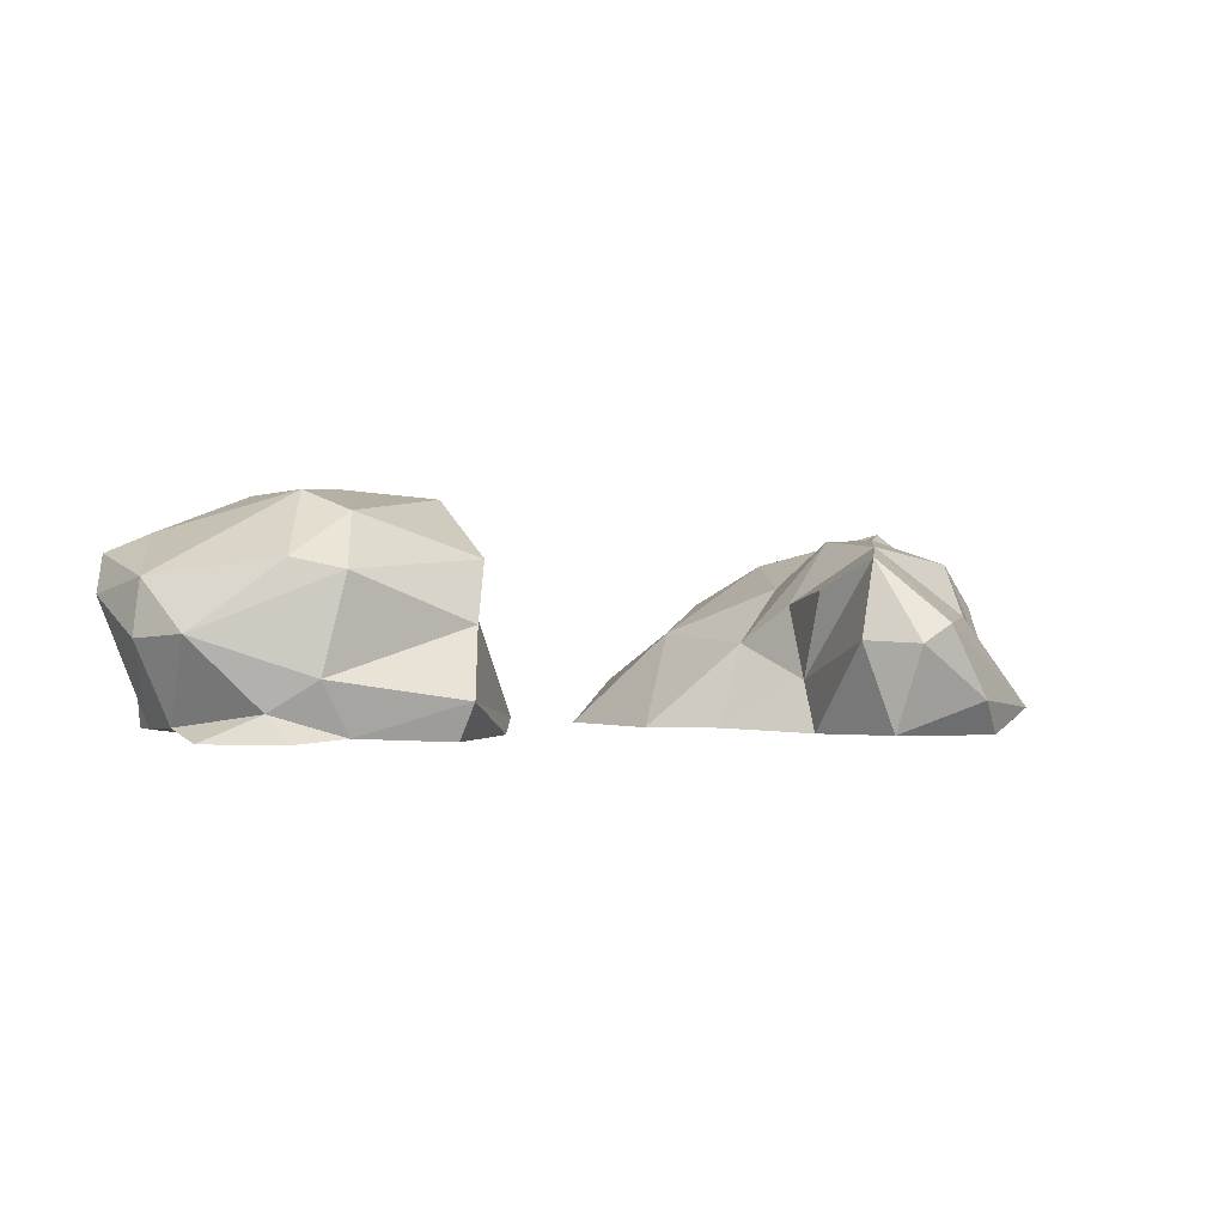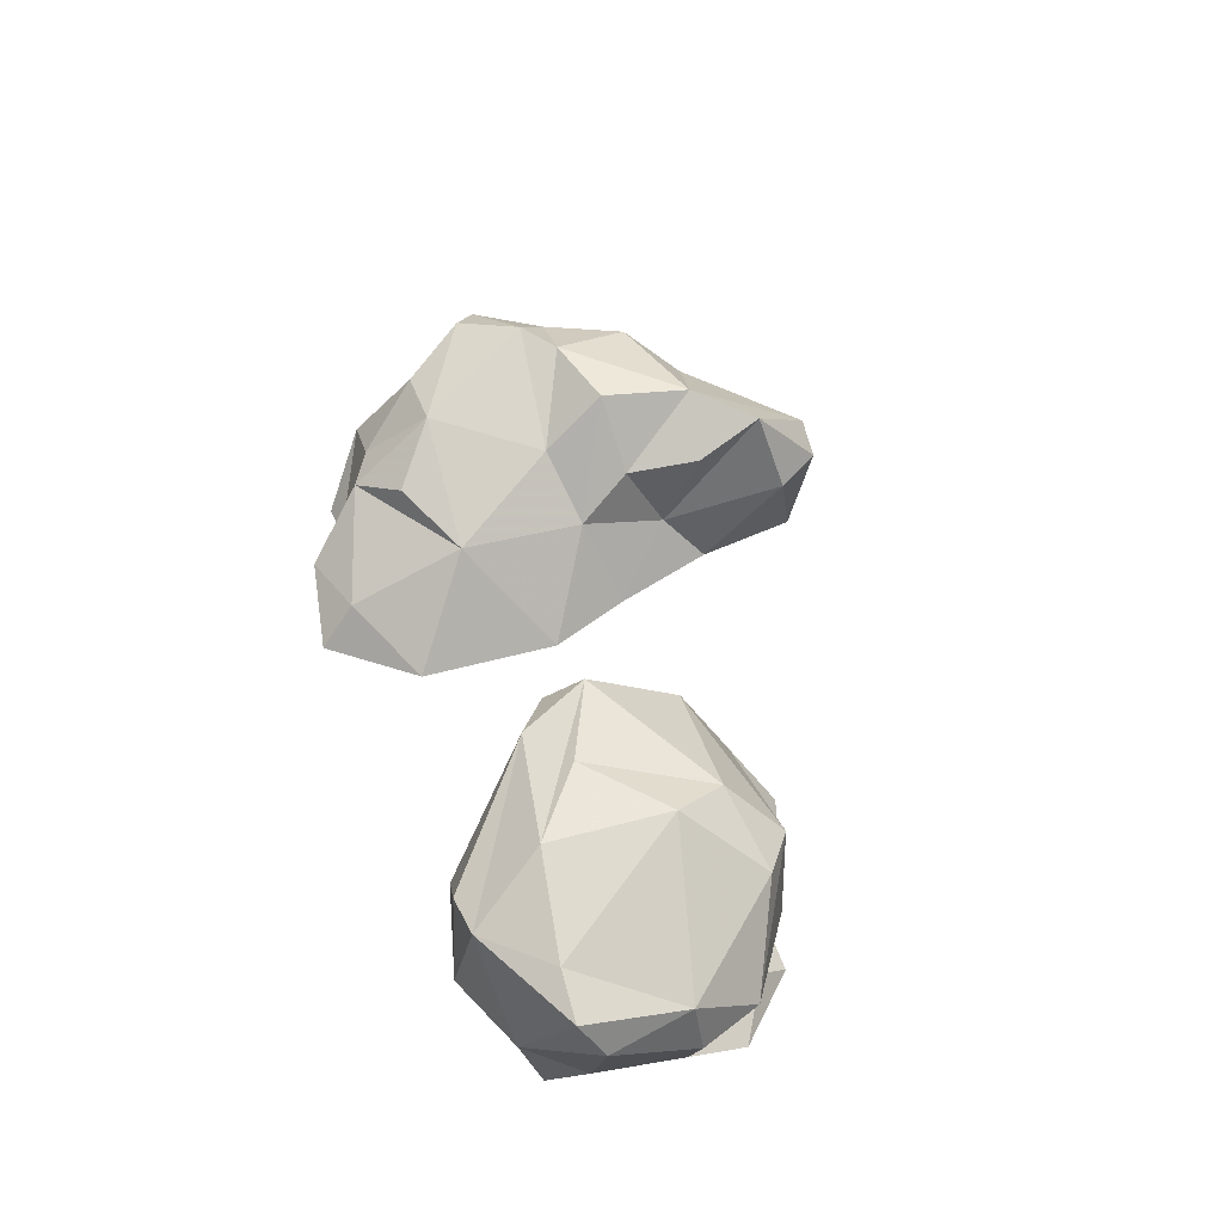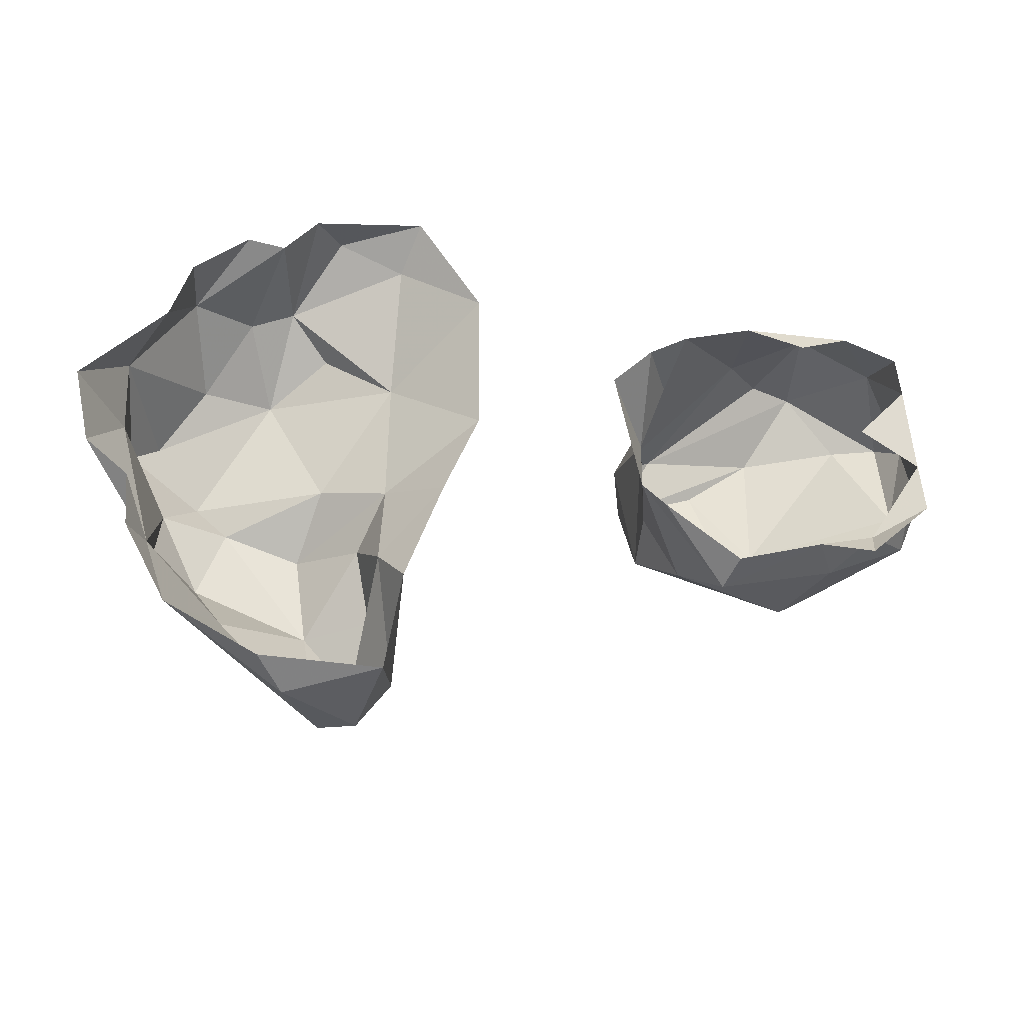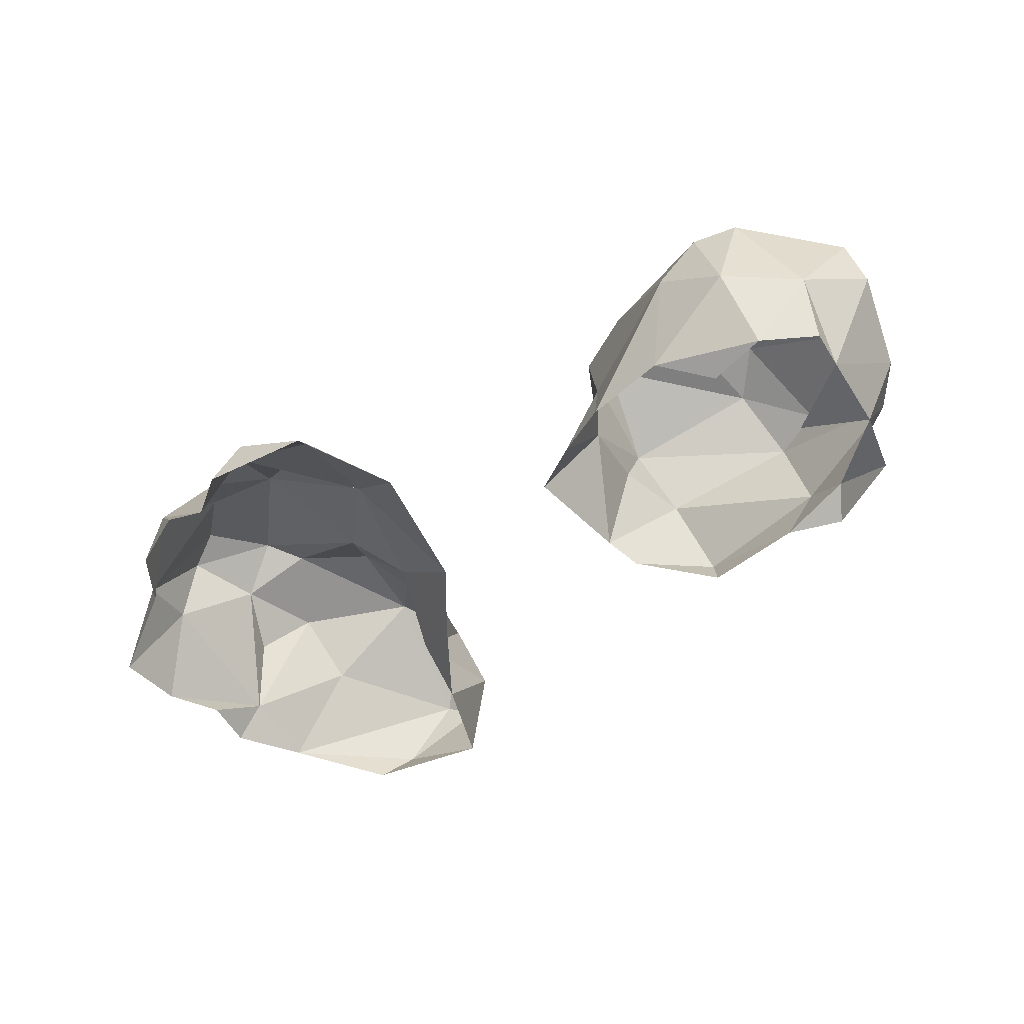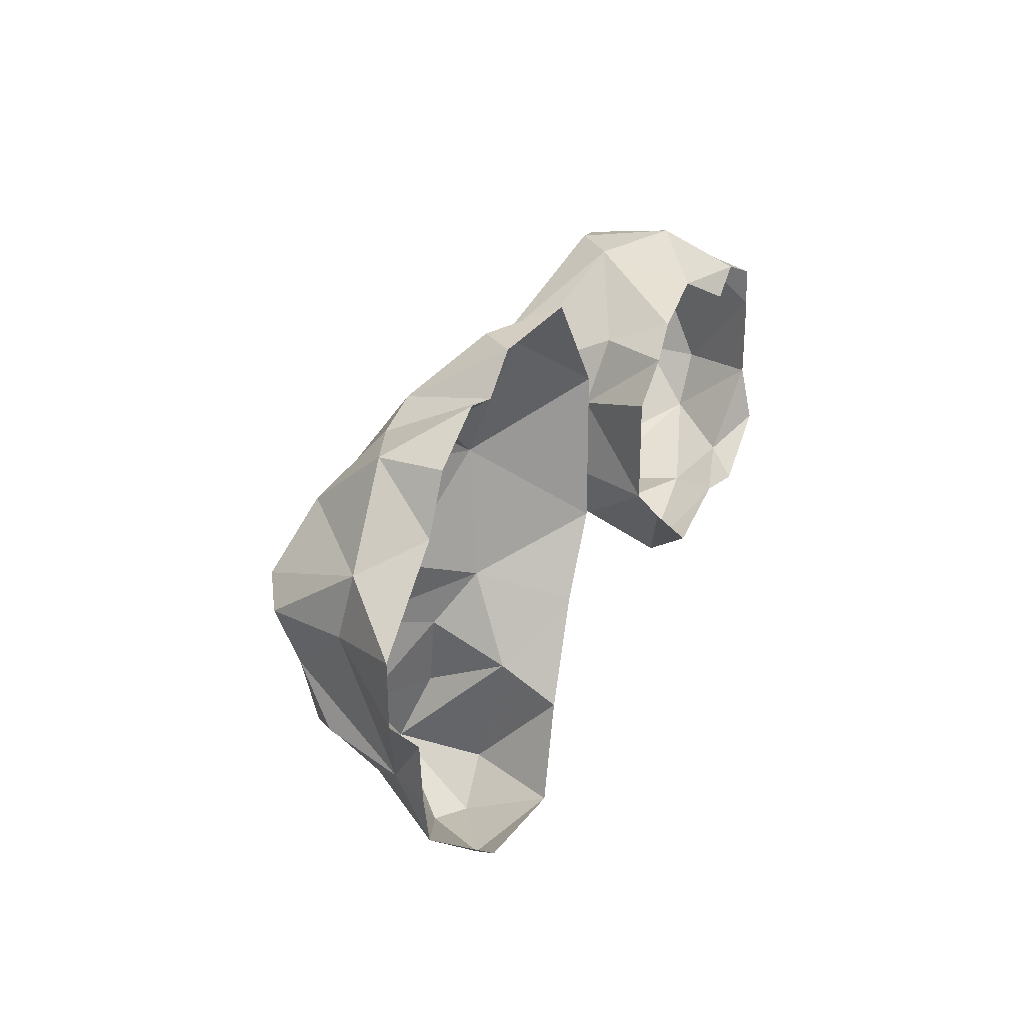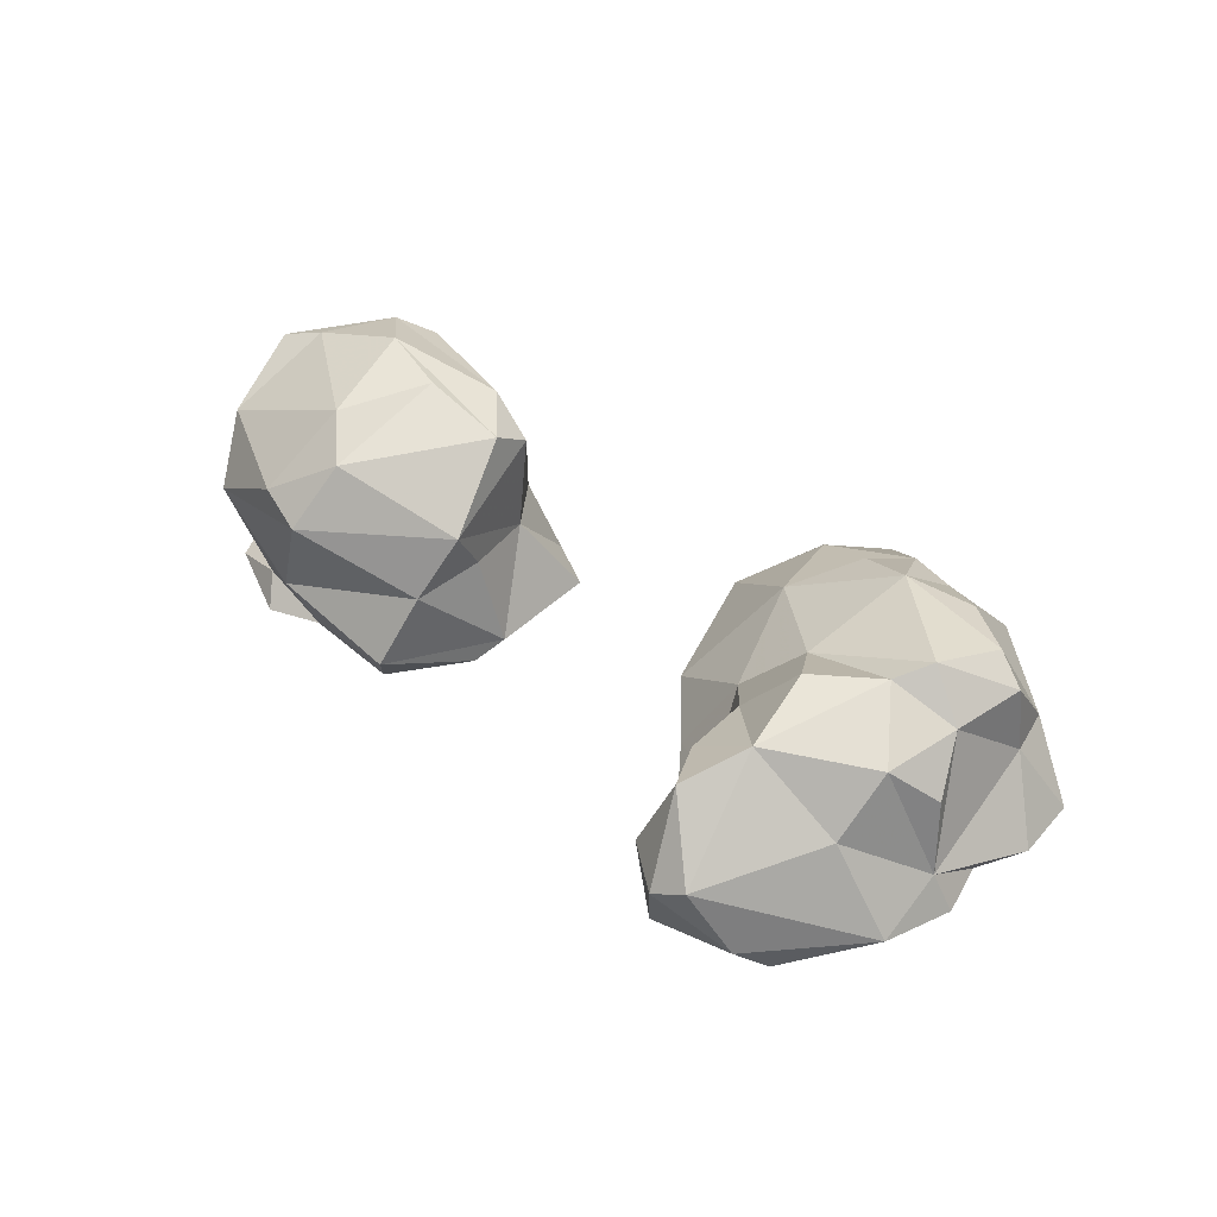
<metadata>
{"format":"obj","ext":"obj","renderer":"f3d","projection":"perspective","resolution":1024,"background":"white","views":[{"elev":0.1,"azim":-31.8,"up":"+Z"},{"elev":50.7,"azim":-106.6,"up":"+Z"},{"elev":-27.6,"azim":166.2,"up":"+Y"},{"elev":-48.9,"azim":-157.3,"up":"+Z"},{"elev":20.8,"azim":116.2,"up":"+Y"},{"elev":48.8,"azim":24.7,"up":"+Z"}]}
</metadata>
<code>
v 391.9 218.5 2.97
v 383.8 220.5 0.2172
v 394.5 220.5 -0.02199
v 402.4 225.4 1.89
v 382.3 229.2 0.01442
v 406.1 231.4 0.3561
v 351.4 234.4 0.01522
v 352.1 233 3.245
v 378.9 238.3 0.1729
v 406.4 236.2 0.4588
v 343.3 237 0.4053
v 338.2 236.8 0.07038
v 358.2 239.1 0.1723
v 337.2 239.4 2.362
v 410.1 239.4 0.9756
v 332.4 241.9 0.0664
v 360 241.6 1.435
v 411.5 245.5 0.2896
v 375.8 245.4 -0.02946
v 332.4 246.9 1.1
v 362.8 251.7 0.1987
v 338.4 249.4 -0.05902
v 382.5 252.2 8.234
v 404.2 252.9 0.4531
v 407.1 250 5.635
v 333.5 254.6 0.6061
v 375.9 258 -0.1102
v 359.2 255.2 0.07746
v 334 258.2 0.5449
v 355.4 257.7 0.7661
v 402.4 257.9 0.2425
v 401.5 257.8 6.337
v 343.8 257.9 -0.2124
v 339.1 259.8 0.4988
v 348.7 260.1 1.462
v 382.7 262.6 3.642
v 397.6 261.7 0.1703
v 394.3 261.4 0.206
v 381.6 265.8 -0.05746
v 391.3 264.6 0.1568
v 388.6 264.8 3.493
v 384.8 218 7.715
v 381.7 222.1 7.941
v 383.9 232.8 4.39
v 404.1 231.7 3.989
v 357.9 249.5 8.065
v 382.9 240.9 7.445
v 355.8 255.5 6.737
v 334.1 260.1 6.86
v 340.9 263.3 6.981
v 387.8 218.2 9.343
v 340.6 236.5 5.075
v 331.4 241.8 8.561
v 406.9 244.4 7.205
v 329.3 246.9 8.182
v 392.1 259.8 8.901
v 396.8 227.3 9.833
v 403.2 233.9 10.64
v 354.3 236.7 9.217
v 396 257.9 8.836
v 346.9 262 11.27
v 384.3 223.9 14.75
v 383.3 229.8 12.07
v 384.8 236.2 10.81
v 402.4 239.1 13.71
v 357.4 242.4 9.75
v 329 254.5 11.65
v 388.5 256.2 10.84
v 342.6 236 13.54
v 399.5 252.6 13.36
v 330.2 256.5 15.01
v 398.9 232.2 14.38
v 338.7 238.6 14.53
v 356.8 240.2 14.57
v 388.2 242.8 12.29
v 405.8 245 13.82
v 330.1 247.5 13.04
v 403.3 247.1 15.55
v 393.2 252.4 14.52
v 388.6 229.1 15.76
v 357.9 251.4 17
v 339.1 261.9 16.04
v 343.1 262.4 15.18
v 389.6 237.2 16.38
v 399.2 242 17.34
v 345 240.5 18.31
v 396.3 239.3 16.71
v 356.8 248.1 19.75
v 342.7 245 20.11
v 334.2 256.5 16.7
v 353.7 254.1 18.98
v 348.9 251.2 20.54
v 342.8 255.6 19.99
f 88 91 93
f 82 91 83
f 82 93 91
f 81 91 88
f 89 93 90
f 86 92 89
f 61 83 91
f 77 89 90
f 61 91 81
f 78 79 85
f 74 81 88
f 71 90 82
f 76 78 85
f 75 87 85
f 65 76 85
f 65 85 87
f 69 74 86
f 67 77 71
f 63 80 64
f 62 80 63
f 56 68 79
f 51 80 62
f 23 75 79
f 46 81 74
f 46 74 66
f 71 77 90
f 47 64 84
f 64 80 84
f 57 72 80
f 75 84 87
f 48 61 81
f 69 86 73
f 49 82 50
f 25 70 78
f 51 57 80
f 25 76 54
f 53 77 55
f 44 62 63
f 73 86 89
f 53 69 73
f 54 76 65
f 56 79 60
f 52 59 69
f 45 58 72
f 58 65 72
f 32 37 38
f 42 51 62
f 42 62 43
f 50 82 83
f 49 67 71
f 25 32 70
f 44 64 47
f 23 47 75
f 18 24 25
f 35 50 61
f 26 67 49
f 70 79 78
f 26 55 67
f 23 36 27
f 46 48 81
f 17 46 66
f 45 54 65
f 8 59 52
f 4 57 51
f 30 61 48
f 82 90 93
f 23 79 68
f 1 51 42
f 59 66 74
f 52 69 53
f 65 87 72
f 14 52 53
f 36 56 41
f 30 35 61
f 80 87 84
f 24 32 25
f 6 10 45
f 28 48 46
f 18 25 54
f 20 53 55
f 45 65 58
f 88 93 92
f 15 18 54
f 14 53 20
f 15 54 45
f 5 43 44
f 75 85 79
f 47 84 75
f 44 63 64
f 40 41 56
f 8 13 17
f 43 62 44
f 20 55 26
f 10 15 45
f 55 77 67
f 38 56 60
f 9 44 47
f 86 88 92
f 25 78 76
f 59 74 69
f 8 52 11
f 4 6 45
f 4 45 57
f 45 72 57
f 26 49 29
f 12 14 16
f 1 4 51
f 11 52 14
f 34 50 35
f 23 56 36
f 23 68 56
f 28 30 48
f 21 28 46
f 32 60 70
f 29 49 34
f 17 21 46
f 73 89 77
f 72 87 80
f 39 41 40
f 17 66 59
f 5 44 9
f 8 17 59
f 53 73 77
f 32 38 60
f 74 88 86
f 1 42 2
f 1 3 4
f 36 41 39
f 14 20 16
f 50 83 61
f 38 40 56
f 2 43 5
f 60 79 70
f 24 31 32
f 1 2 3
f 9 47 19
f 33 34 35
f 20 26 22
f 7 8 11
f 31 37 32
f 11 14 12
f 19 23 27
f 34 49 50
f 19 47 23
f 7 13 8
f 89 92 93
f 2 42 43
f 49 71 82
f 27 36 39

</code>
